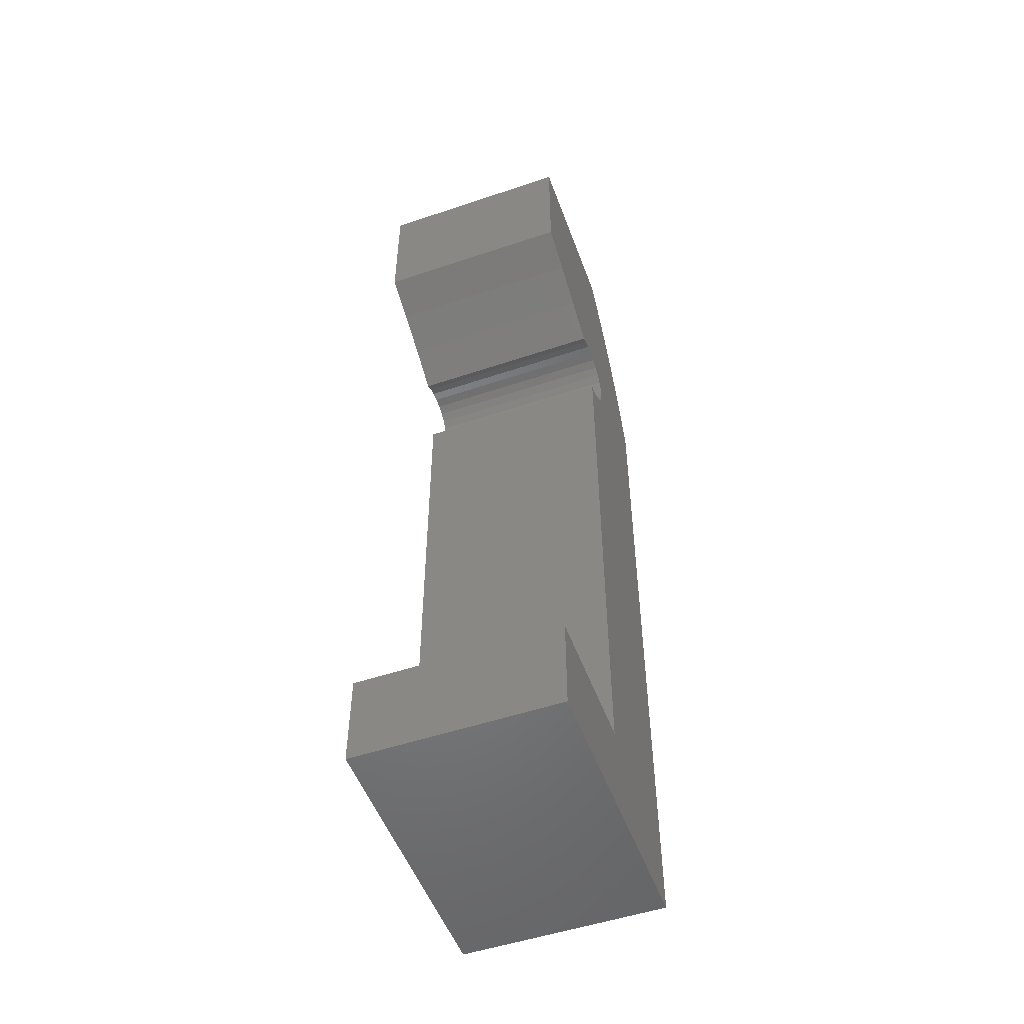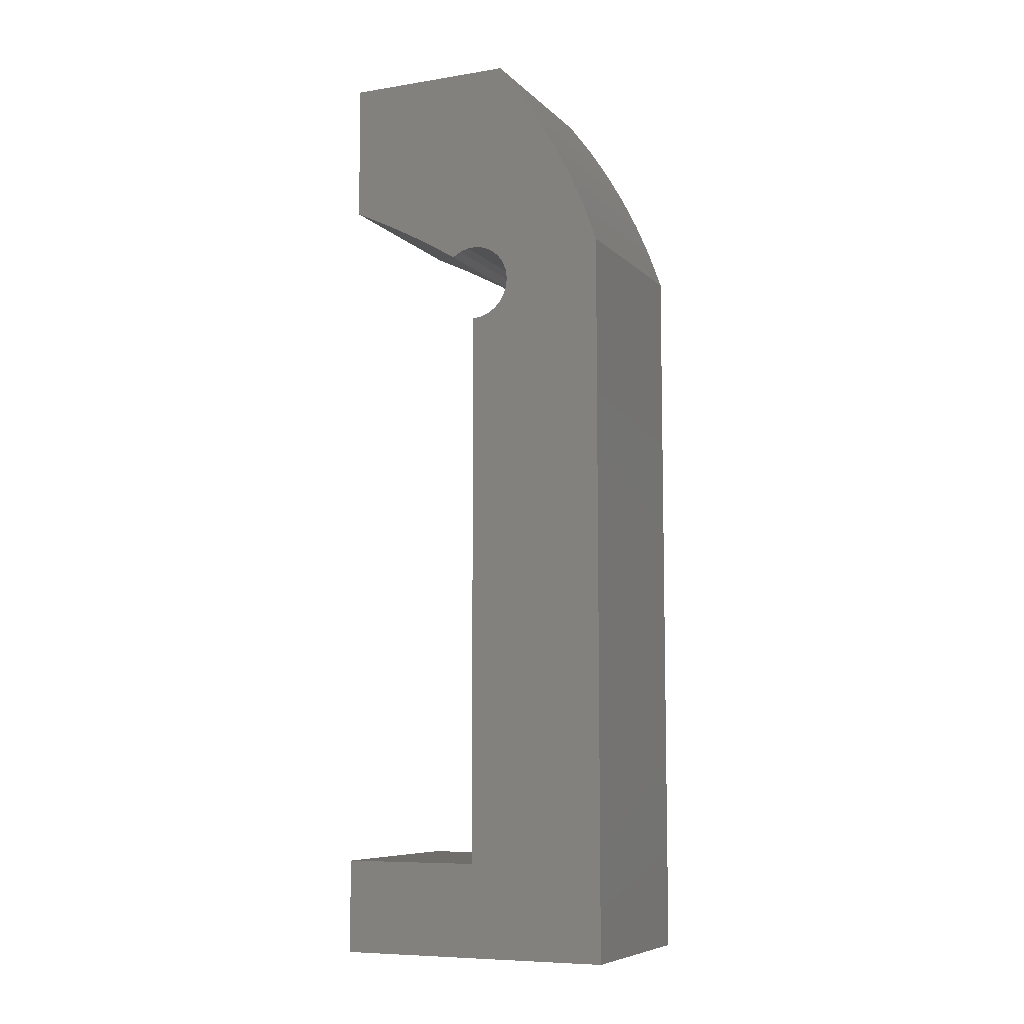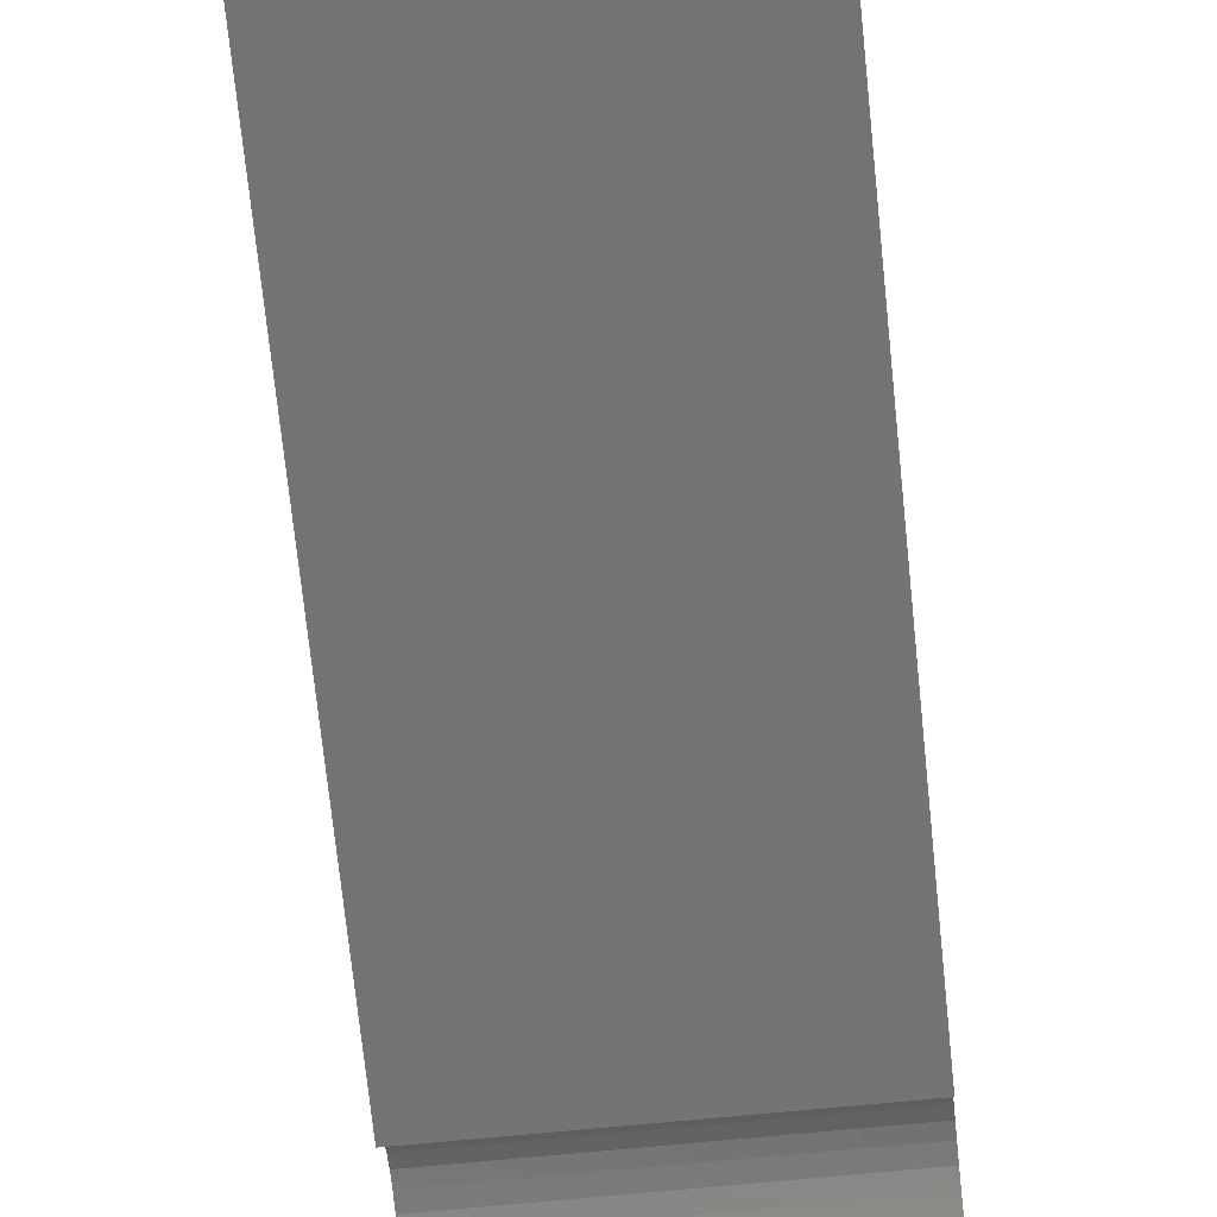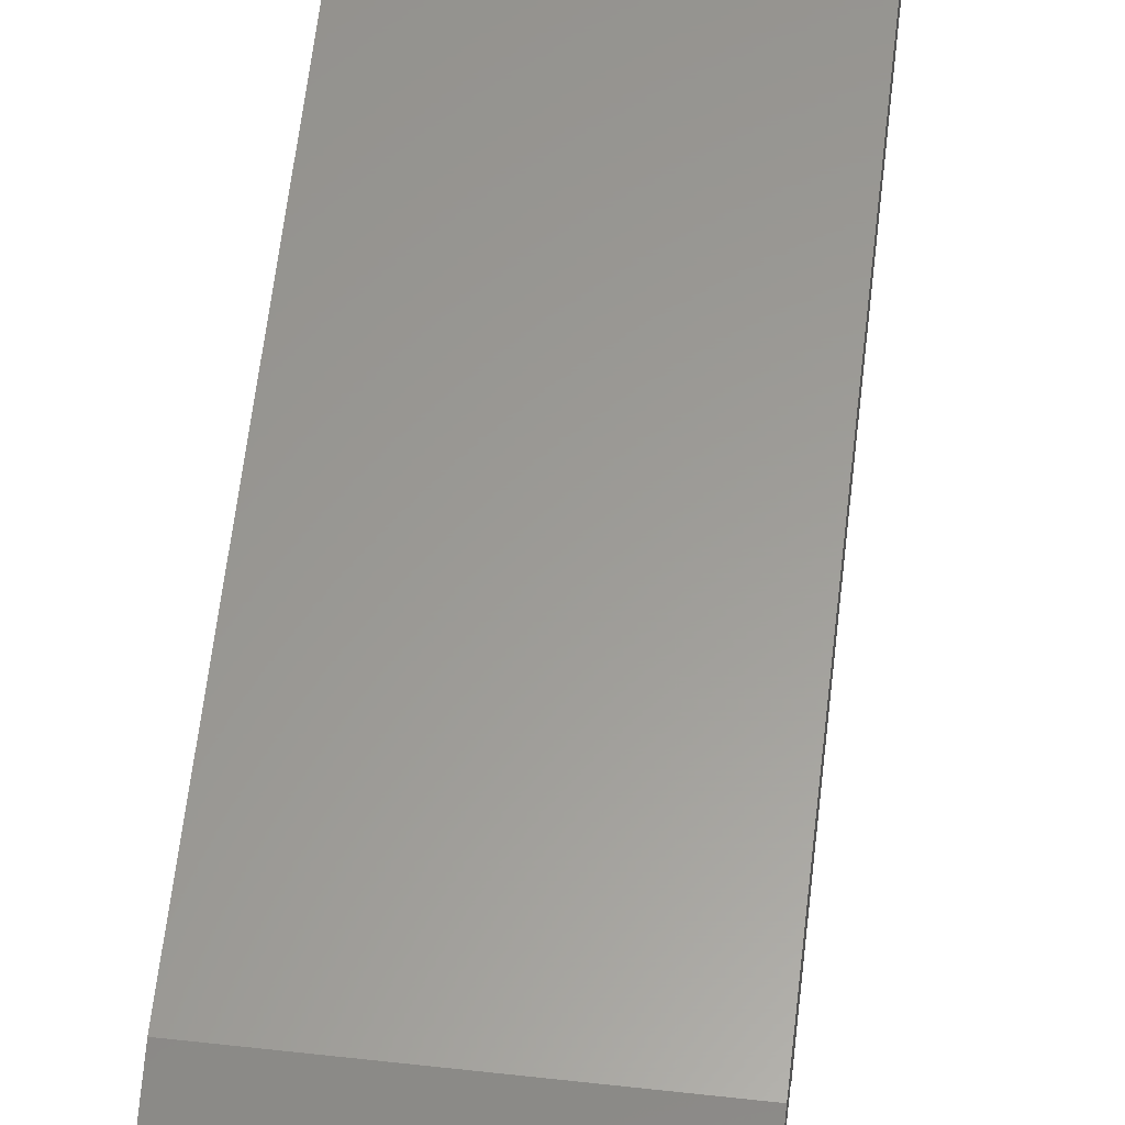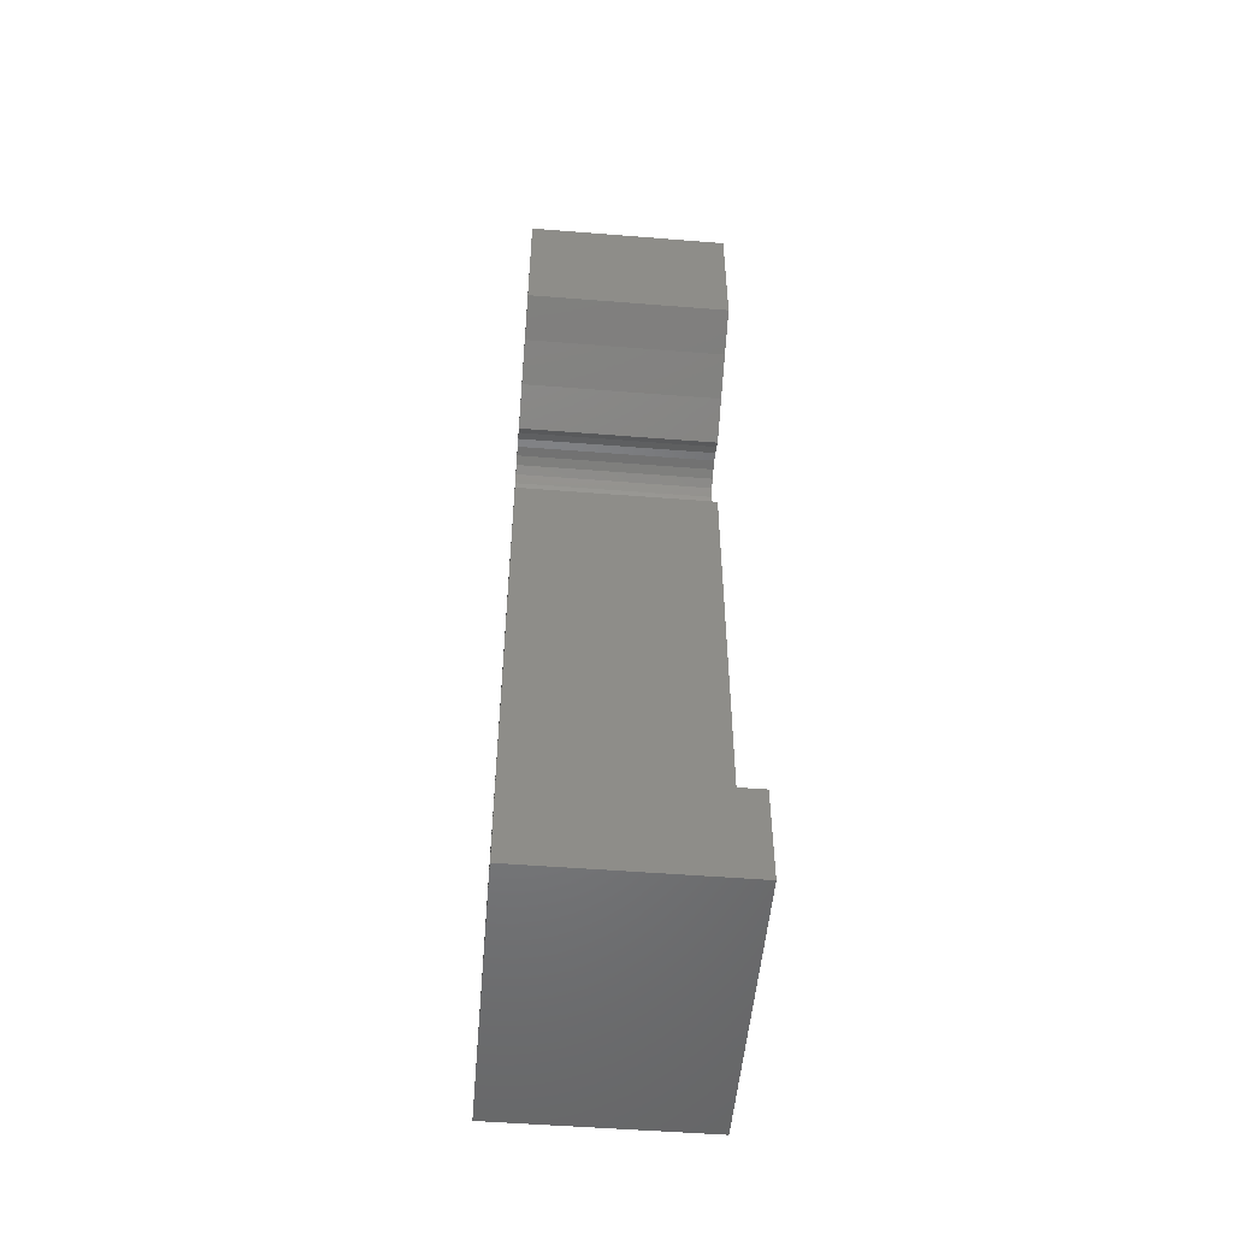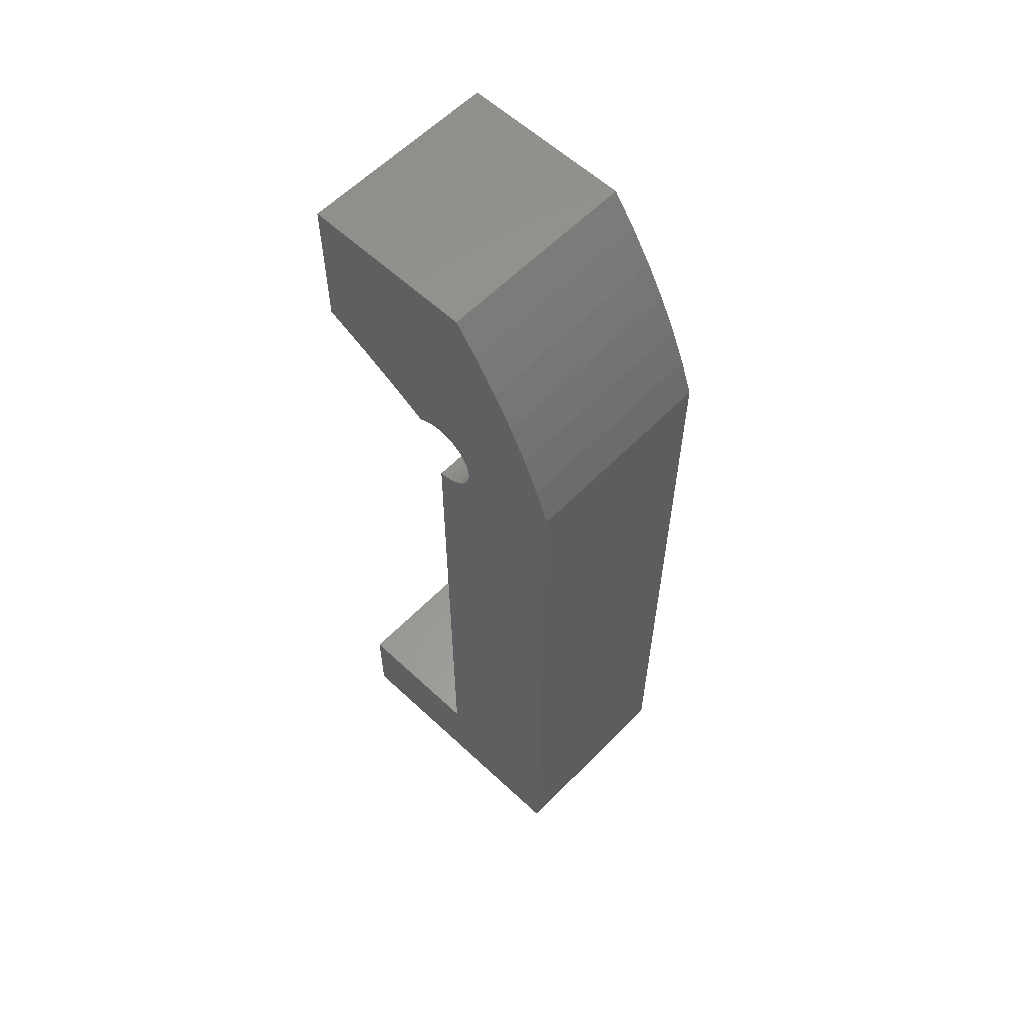
<metadata>
{"format":"stl","ext":"stl","renderer":"f3d","projection":"perspective","resolution":1024,"background":"white","views":[{"elev":-52.0,"azim":20.0,"up":"+Z"},{"elev":-7.9,"azim":114.2,"up":"+Z"},{"elev":-66.0,"azim":-174.3,"up":"+Y"},{"elev":60.0,"azim":6.5,"up":"+Y"},{"elev":-52.0,"azim":-4.9,"up":"+Z"},{"elev":59.1,"azim":133.8,"up":"+Z"}]}
</metadata>
<code>
# stl→obj: 99 verts, 194 faces
v -0.01587 0.1092 -0.2326
v 0.09524 -0.2464 -0.2326
v -0.01587 -0.2464 -0.2326
v 0.09524 0.1092 -0.2326
v 0.09524 -0.2464 -0.1141
v -0.01587 -0.2464 -0.1141
v -0.01587 0.1092 -0.1141
v 0.09524 0.1092 -0.1141
v -0.1587 -0.2464 -0.2326
v -0.1587 0.1092 -0.2326
v 0.09524 -0.06861 -0.1141
v -0.01587 -0.06861 -0.1141
v -0.1587 -0.2464 -0.1141
v -0.01587 0.1092 0.6958
v 0.09524 0.1092 0.6958
v -0.1587 0.1092 -0.1141
v -0.1587 -0.06861 -0.1141
v 0.09524 -0.05762 0.6081
v 0.09524 -0.06861 0.6069
v 0.09524 -0.04718 0.6118
v 0.09524 -0.03782 0.6177
v 0.09524 -0.08827 0.7016
v 0.09524 -0.1468 0.7239
v 0.09524 -0.09877 0.6954
v 0.09524 -0.07657 0.705
v 0.09524 -0.2464 0.9526
v 0.09524 -0.2464 0.7748
v 0.09524 -0.1961 0.7504
v 0.09524 -0.02073 0.6684
v 0.09524 -0.01922 0.6563
v 0.09524 -0.03 0.6255
v 0.09524 -0.02411 0.6348
v 0.09524 -0.02046 0.6453
v 0.09524 0.09262 0.7417
v 0.09524 -0.02515 0.6797
v 0.09524 -0.03223 0.6897
v 0.09524 0.07338 0.7866
v 0.09524 -0.04152 0.6976
v 0.09524 0.0515 0.8303
v 0.09524 -0.05246 0.7029
v 0.09524 -0.06439 0.7055
v 0.09524 0.02707 0.8726
v 0.09524 0.0001701 0.9134
v 0.09524 -0.0291 0.9526
v -0.01587 -0.06861 0.6069
v -0.01587 0.09262 0.7417
v -0.01587 0.07338 0.7866
v -0.01587 0.0515 0.8303
v -0.01587 0.02707 0.8726
v -0.01587 0.0001701 0.9134
v -0.01587 -0.0291 0.9526
v -0.1587 0.1092 0.6958
v -0.1587 -0.05762 0.6081
v -0.1587 -0.06861 0.6069
v -0.1587 -0.04718 0.6118
v -0.1587 -0.03782 0.6177
v -0.1587 -0.08827 0.7016
v -0.1587 -0.09877 0.6954
v -0.1587 -0.1468 0.7239
v -0.1587 -0.07657 0.705
v -0.1587 -0.2464 0.9526
v -0.1587 -0.1961 0.7504
v -0.1587 -0.2464 0.7748
v -0.1587 -0.01922 0.6563
v -0.1587 -0.02073 0.6684
v -0.1587 -0.03 0.6255
v -0.1587 -0.02411 0.6348
v -0.1587 -0.02046 0.6453
v -0.1587 0.09262 0.7417
v -0.1587 -0.02515 0.6797
v -0.1587 -0.03223 0.6897
v -0.1587 0.07338 0.7866
v -0.1587 -0.04152 0.6976
v -0.1587 0.0515 0.8303
v -0.1587 -0.05246 0.7029
v -0.1587 -0.06439 0.7055
v -0.1587 0.02707 0.8726
v -0.1587 0.0001701 0.9134
v -0.1587 -0.0291 0.9526
v -0.01587 -0.2464 0.9526
v -0.01587 -0.05762 0.6081
v -0.01587 -0.04718 0.6118
v -0.01587 -0.03782 0.6177
v -0.01587 -0.03 0.6255
v -0.01587 -0.02411 0.6348
v -0.01587 -0.02046 0.6453
v -0.01587 -0.01922 0.6563
v -0.01587 -0.02073 0.6684
v -0.01587 -0.02515 0.6797
v -0.01587 -0.03223 0.6897
v -0.01587 -0.04152 0.6976
v -0.01587 -0.05246 0.7029
v -0.01587 -0.06439 0.7055
v -0.01587 -0.07657 0.705
v -0.01587 -0.08827 0.7016
v -0.01587 -0.09877 0.6954
v -0.01587 -0.1961 0.7504
v -0.01587 -0.2464 0.7748
v -0.01587 -0.1468 0.7239
f 1 2 3
f 1 4 2
f 3 5 6
f 3 2 5
f 7 4 1
f 7 8 4
f 1 3 9
f 1 9 10
f 11 5 2
f 4 11 2
f 8 11 4
f 6 11 12
f 6 5 11
f 3 6 13
f 3 13 9
f 14 8 7
f 14 15 8
f 7 1 10
f 7 10 16
f 17 9 13
f 10 9 17
f 16 10 17
f 18 19 11
f 18 11 8
f 20 18 8
f 21 20 8
f 22 23 24
f 25 23 22
f 26 27 28
f 15 29 30
f 15 31 21
f 15 32 31
f 15 33 32
f 15 30 33
f 15 21 8
f 34 35 29
f 34 36 35
f 34 29 15
f 37 38 36
f 37 36 34
f 39 40 38
f 39 41 40
f 39 38 37
f 42 25 41
f 42 41 39
f 42 23 25
f 43 28 23
f 43 23 42
f 44 26 28
f 44 28 43
f 12 19 45
f 12 11 19
f 6 12 17
f 6 17 13
f 46 15 14
f 46 34 15
f 47 37 34
f 47 34 46
f 48 39 37
f 48 37 47
f 49 42 39
f 49 39 48
f 50 43 42
f 50 42 49
f 51 44 43
f 51 43 50
f 14 7 16
f 14 16 52
f 53 17 54
f 53 16 17
f 55 16 53
f 56 16 55
f 57 58 59
f 60 57 59
f 61 62 63
f 52 64 65
f 52 56 66
f 52 66 67
f 52 67 68
f 52 68 64
f 52 16 56
f 69 65 70
f 69 70 71
f 69 52 65
f 72 71 73
f 72 69 71
f 74 73 75
f 74 75 76
f 74 72 73
f 77 76 60
f 77 74 76
f 77 60 59
f 78 59 62
f 78 77 59
f 79 62 61
f 79 78 62
f 80 44 51
f 80 26 44
f 81 45 19
f 81 19 18
f 82 18 20
f 82 81 18
f 83 20 21
f 83 82 20
f 84 21 31
f 84 83 21
f 85 31 32
f 85 84 31
f 86 32 33
f 86 85 32
f 87 33 30
f 87 86 33
f 88 87 30
f 88 30 29
f 89 29 35
f 89 88 29
f 90 35 36
f 90 89 35
f 91 36 38
f 91 90 36
f 92 38 40
f 92 91 38
f 93 40 41
f 93 92 40
f 94 41 25
f 94 93 41
f 95 25 22
f 95 94 25
f 96 22 24
f 96 95 22
f 97 27 98
f 97 28 27
f 99 23 28
f 99 28 97
f 96 24 23
f 96 23 99
f 98 26 80
f 98 27 26
f 12 45 54
f 12 54 17
f 46 14 52
f 46 52 69
f 47 69 72
f 47 46 69
f 48 72 74
f 48 47 72
f 49 74 77
f 49 48 74
f 50 77 78
f 50 49 77
f 51 78 79
f 51 50 78
f 80 51 79
f 80 79 61
f 81 54 45
f 81 53 54
f 82 55 53
f 82 53 81
f 83 56 55
f 83 55 82
f 84 66 56
f 84 56 83
f 85 67 66
f 85 66 84
f 86 68 67
f 86 67 85
f 87 64 68
f 87 68 86
f 88 64 87
f 88 65 64
f 89 70 65
f 89 65 88
f 90 71 70
f 90 70 89
f 91 73 71
f 91 71 90
f 92 75 73
f 92 73 91
f 93 76 75
f 93 75 92
f 94 60 76
f 94 76 93
f 95 57 60
f 95 60 94
f 96 58 57
f 96 57 95
f 97 98 63
f 97 63 62
f 99 62 59
f 99 97 62
f 96 59 58
f 96 99 59
f 98 80 61
f 98 61 63

</code>
